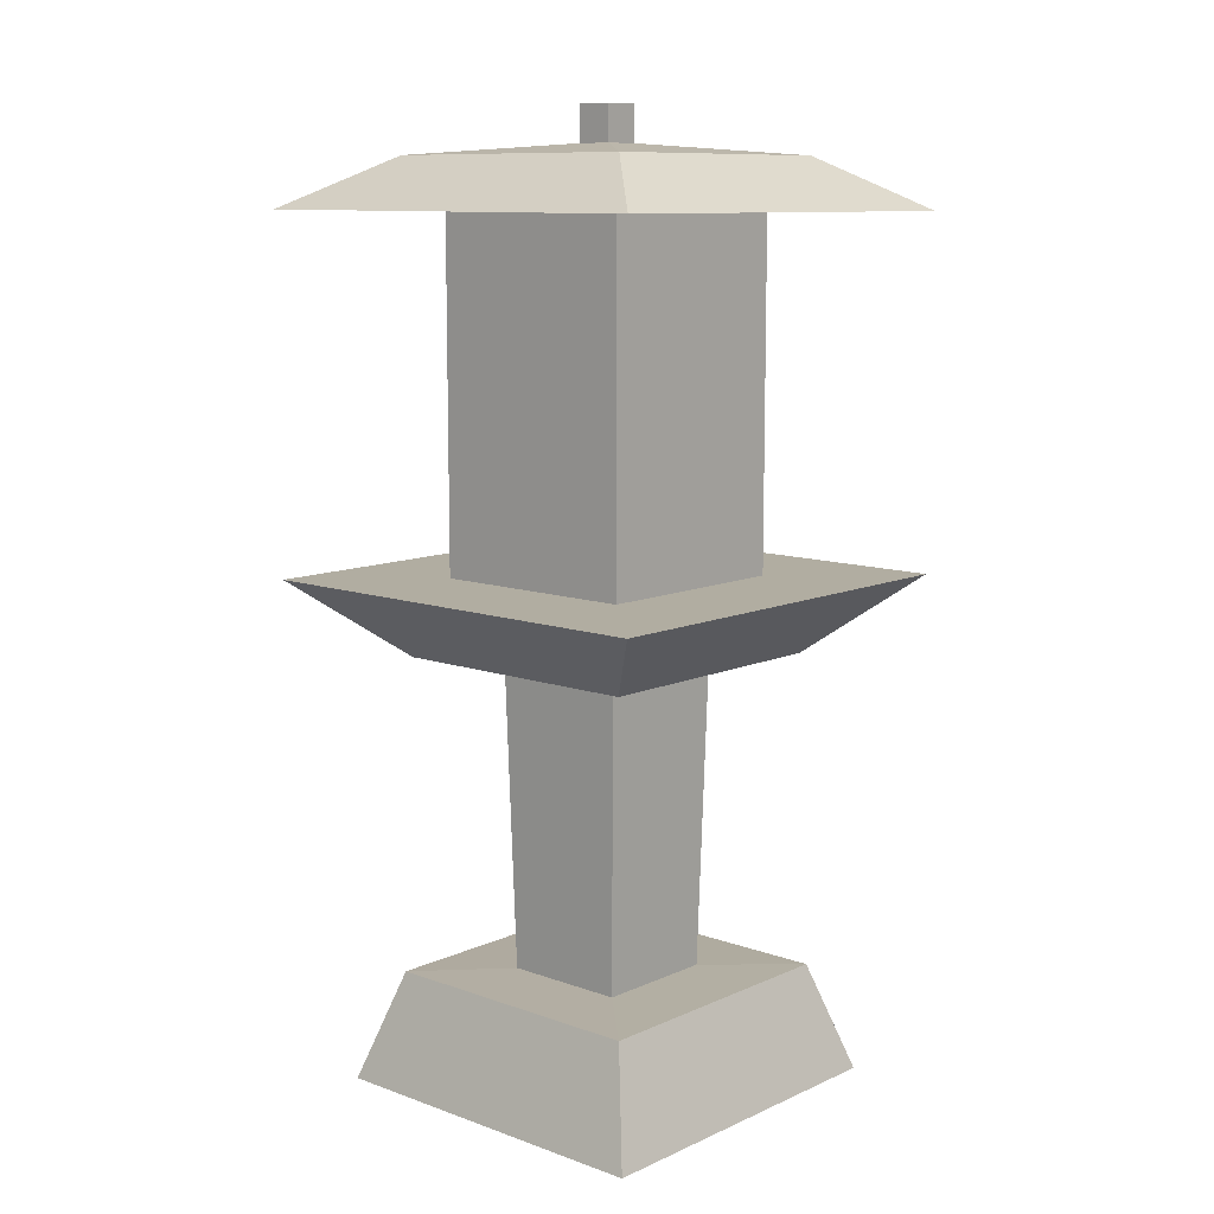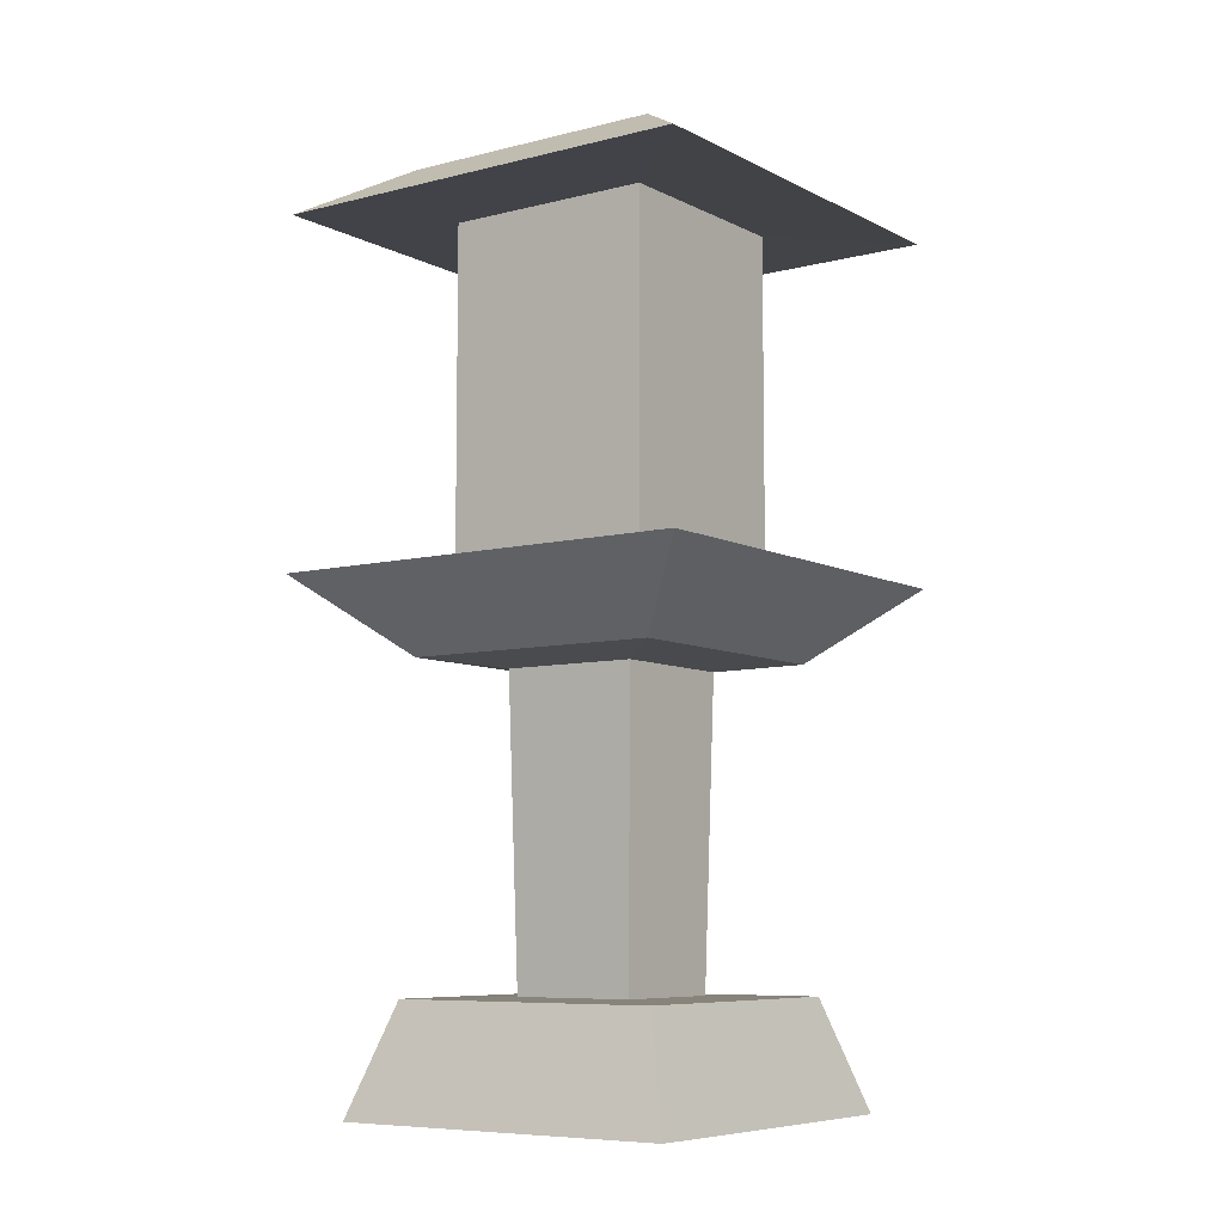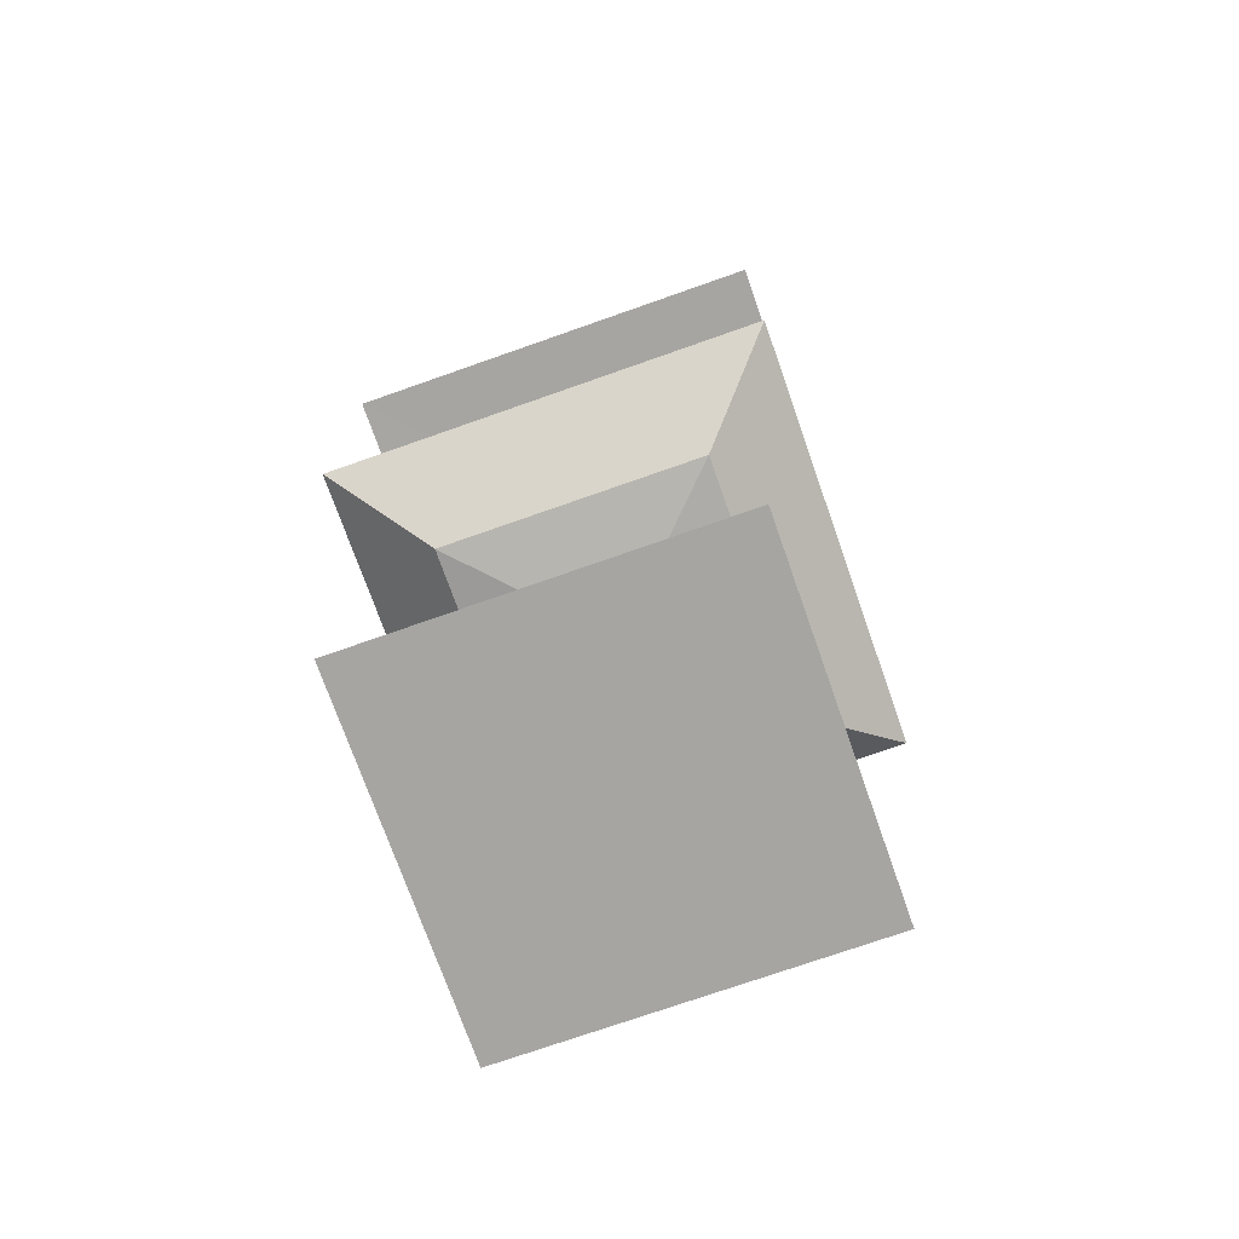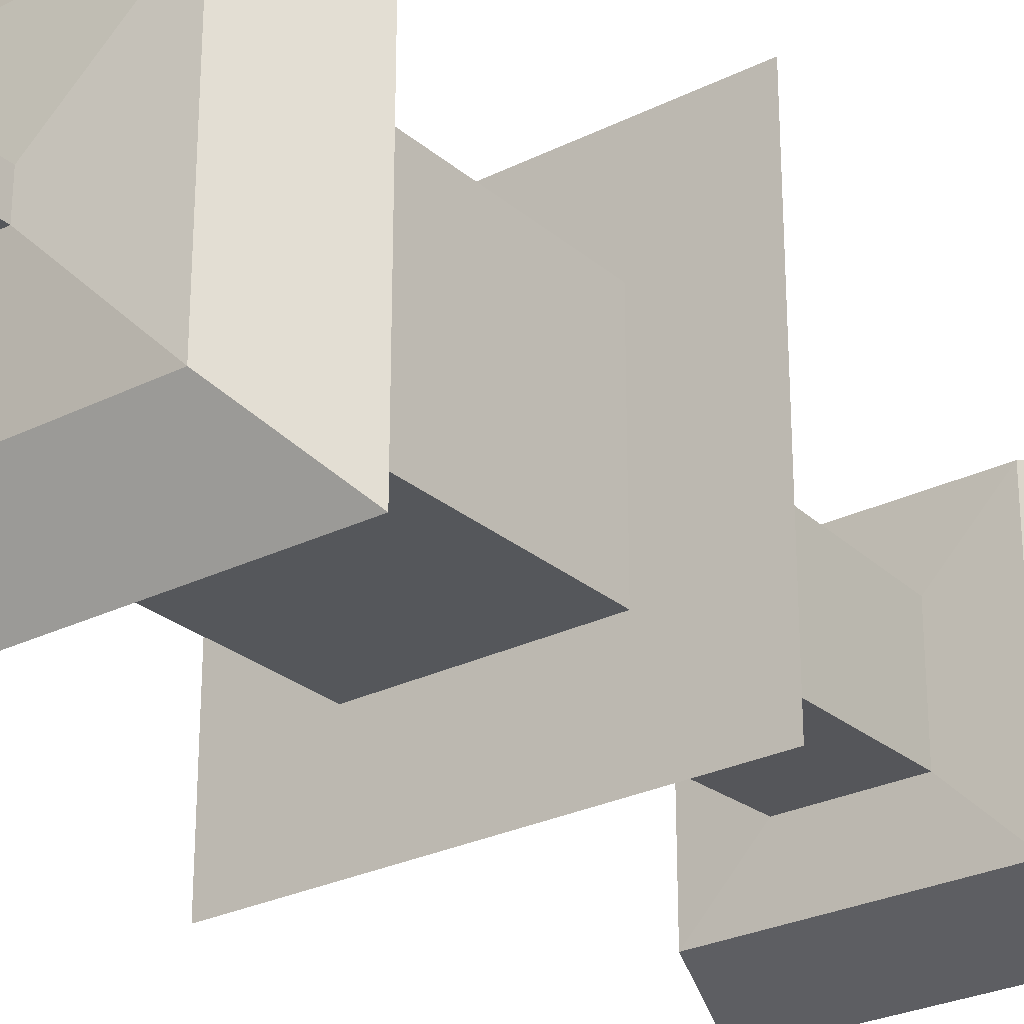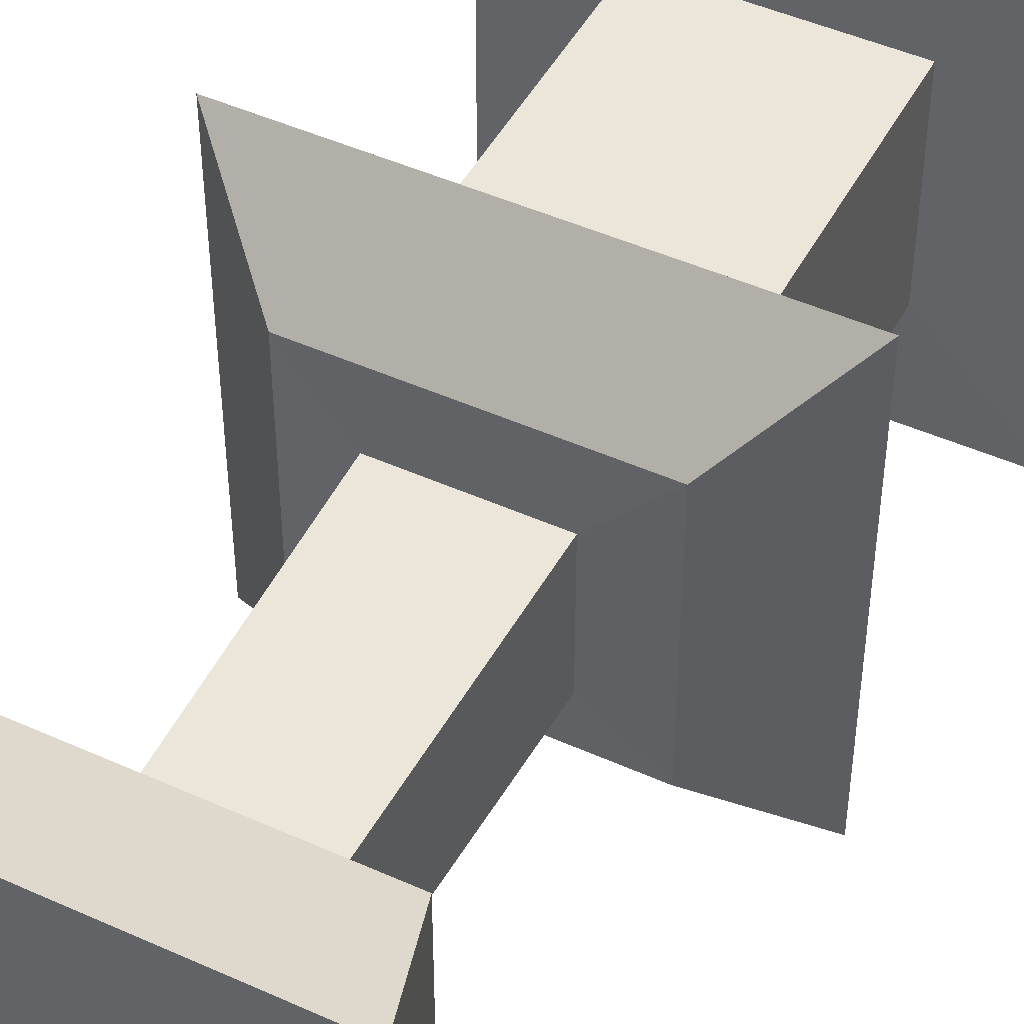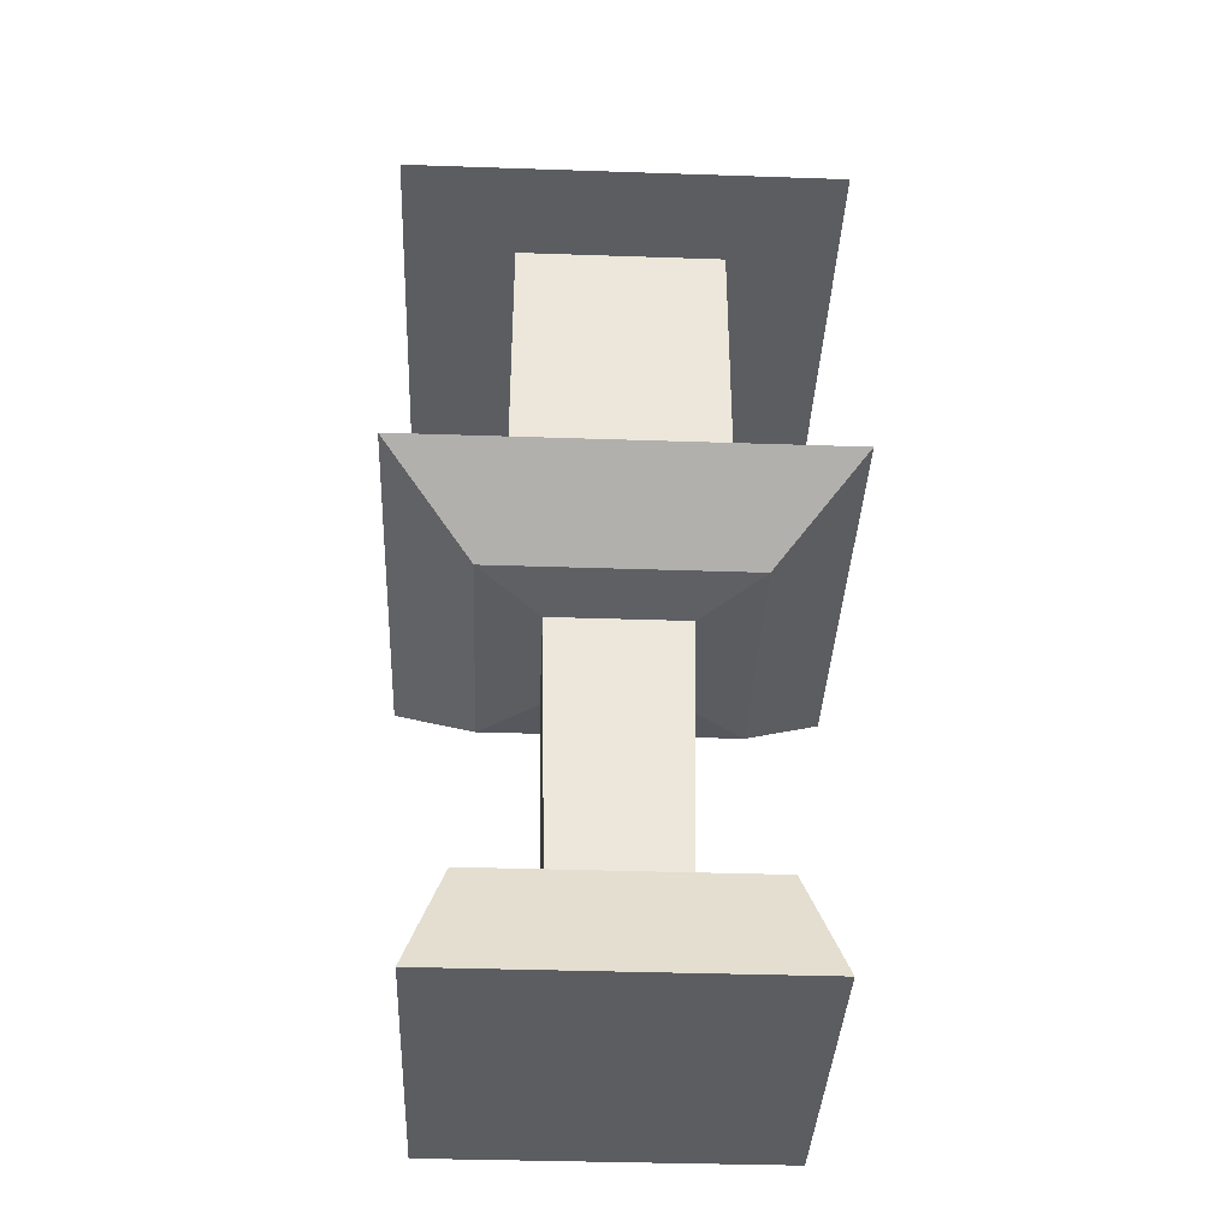
<metadata>
{"format":"obj","ext":"obj","renderer":"f3d","projection":"perspective","resolution":1024,"background":"white","views":[{"elev":10.3,"azim":-138.1,"up":"+Y"},{"elev":-7.6,"azim":35.4,"up":"+Y"},{"elev":-73.8,"azim":-160.6,"up":"+Y"},{"elev":-26.9,"azim":-142.2,"up":"+Z"},{"elev":47.2,"azim":27.0,"up":"+Z"},{"elev":-37.1,"azim":-92.5,"up":"+Y"}]}
</metadata>
<code>
o Cube
v 0.6426 0.5031 -0.6426
v 0.8032 0 -0.8032
v 0.6426 0.5031 0.6426
v 0.8032 0 0.8032
v -0.6426 0.5031 -0.6426
v -0.8032 0 -0.8032
v -0.6426 0.5031 0.6426
v -0.8032 0 0.8032
v 0.6049 1.949 0.6049
v -0.6049 1.949 0.6049
v 0.6049 1.949 -0.6049
v -0.6049 1.949 -0.6049
v 1 2.299 1
v -1 2.299 1
v 1 2.299 -1
v -1 2.299 -1
v 1 3.882 1
v -1 3.882 1
v 1 3.89 -1
v -1 3.882 -1
v 0.6166 4.115 0.6166
v -0.6166 4.115 0.6166
v 0.6166 4.115 -0.6166
v -0.6166 4.115 -0.6166
v 0.4864 2.299 0.4864
v -0.4864 2.299 0.4864
v 0.4864 2.299 -0.4864
v -0.4864 2.299 -0.4864
v 0.4857 3.882 0.487
v -0.4864 3.882 0.4864
v 0.4864 3.89 -0.4864
v -0.487 3.882 -0.4857
v 0.08193 4.166 0.08193
v -0.08193 4.166 0.08193
v 0.08193 4.166 -0.08193
v -0.08193 4.166 -0.08193
v 0.08193 4.33 0.08193
v -0.08193 4.33 0.08193
v 0.08193 4.33 -0.08193
v -0.08193 4.33 -0.08193
v -0.3195 1.908 0.3195
v -0.3195 1.908 -0.3195
v 0.3195 1.908 -0.3195
v 0.3195 1.908 0.3195
v -0.2878 0.5095 -0.2878
v 0.2878 0.5095 0.2878
v -0.2878 0.5095 0.2878
v 0.2878 0.5095 -0.2878
f 42 41 10 12
f 4 3 7 8
f 8 7 5 6
f 6 2 4 8
f 2 1 3 4
f 6 5 1 2
f 12 10 14 16
f 44 43 11 9
f 43 42 12 11
f 41 44 9 10
f 15 16 28 27
f 10 9 13 14
f 11 12 16 15
f 9 11 15 13
f 19 20 24 23
f 19 17 29 31
f 14 13 25 26
f 20 19 31 32
f 24 22 34 36
f 17 19 23 21
f 20 18 22 24
f 18 17 21 22
f 28 26 30 32
f 26 25 29 30
f 27 28 32 31
f 25 27 31 29
f 13 15 27 25
f 18 20 32 30
f 17 18 30 29
f 16 14 26 28
f 36 34 38 40
f 22 21 33 34
f 23 24 36 35
f 21 23 35 33
f 39 40 38 37
f 34 33 37 38
f 35 36 40 39
f 33 35 39 37
f 47 46 44 41
f 48 45 42 43
f 46 48 43 44
f 45 47 41 42
f 5 7 47 45
f 3 1 48 46
f 1 5 45 48
f 7 3 46 47

</code>
